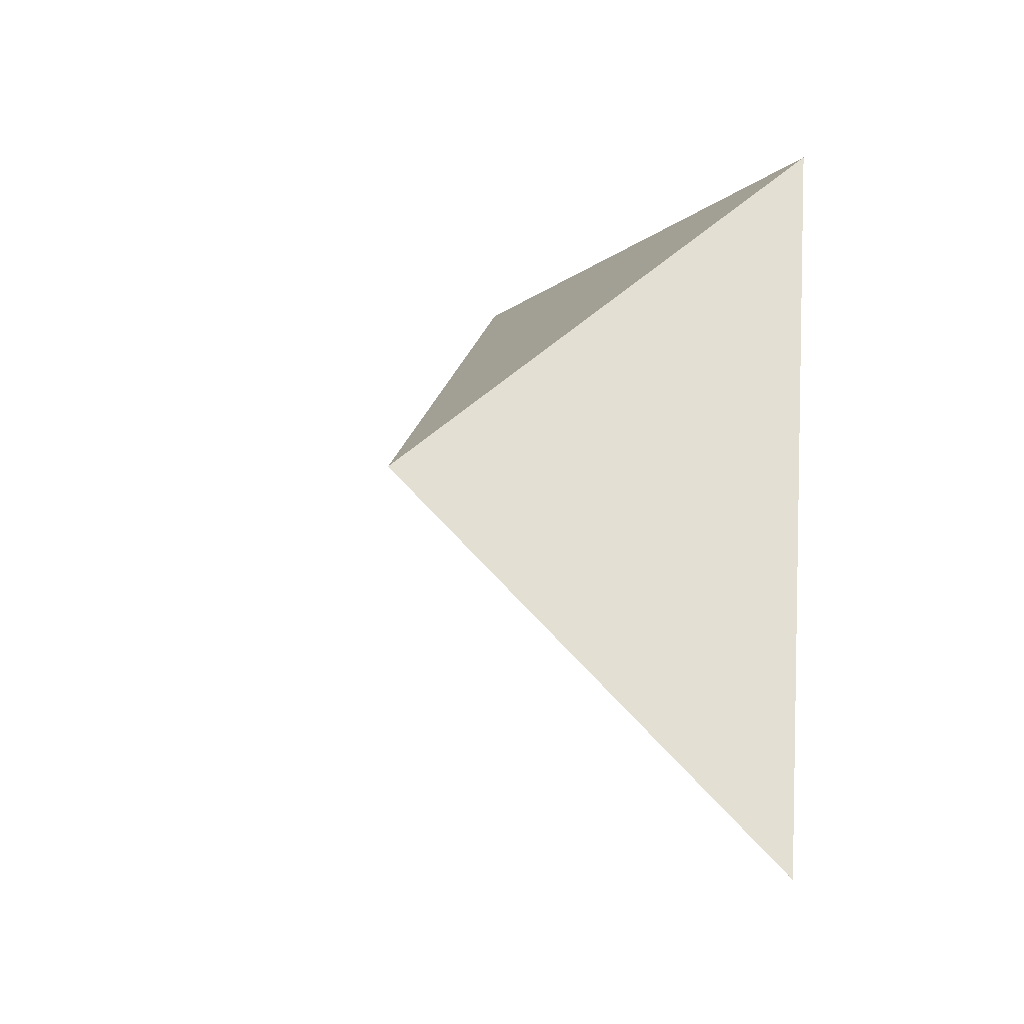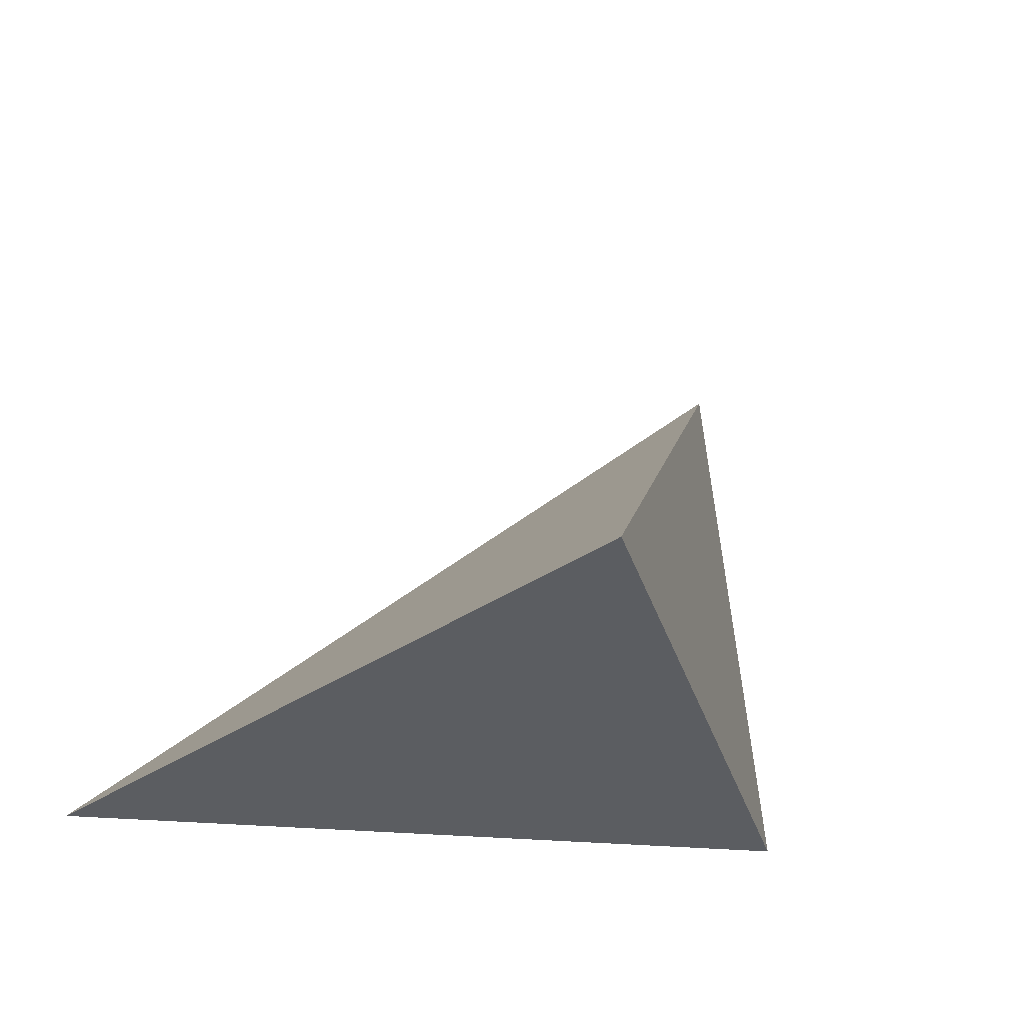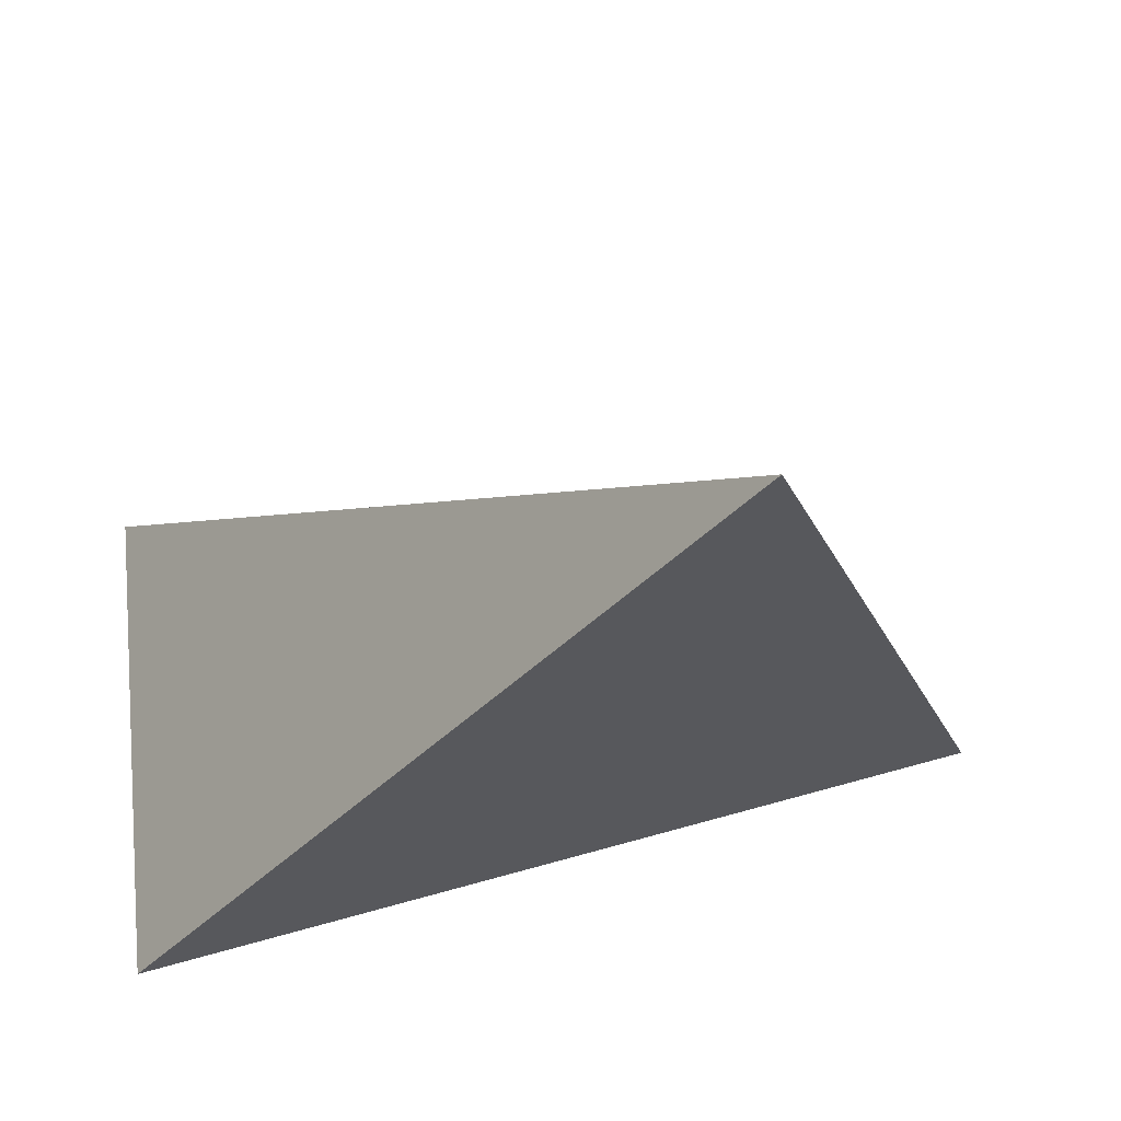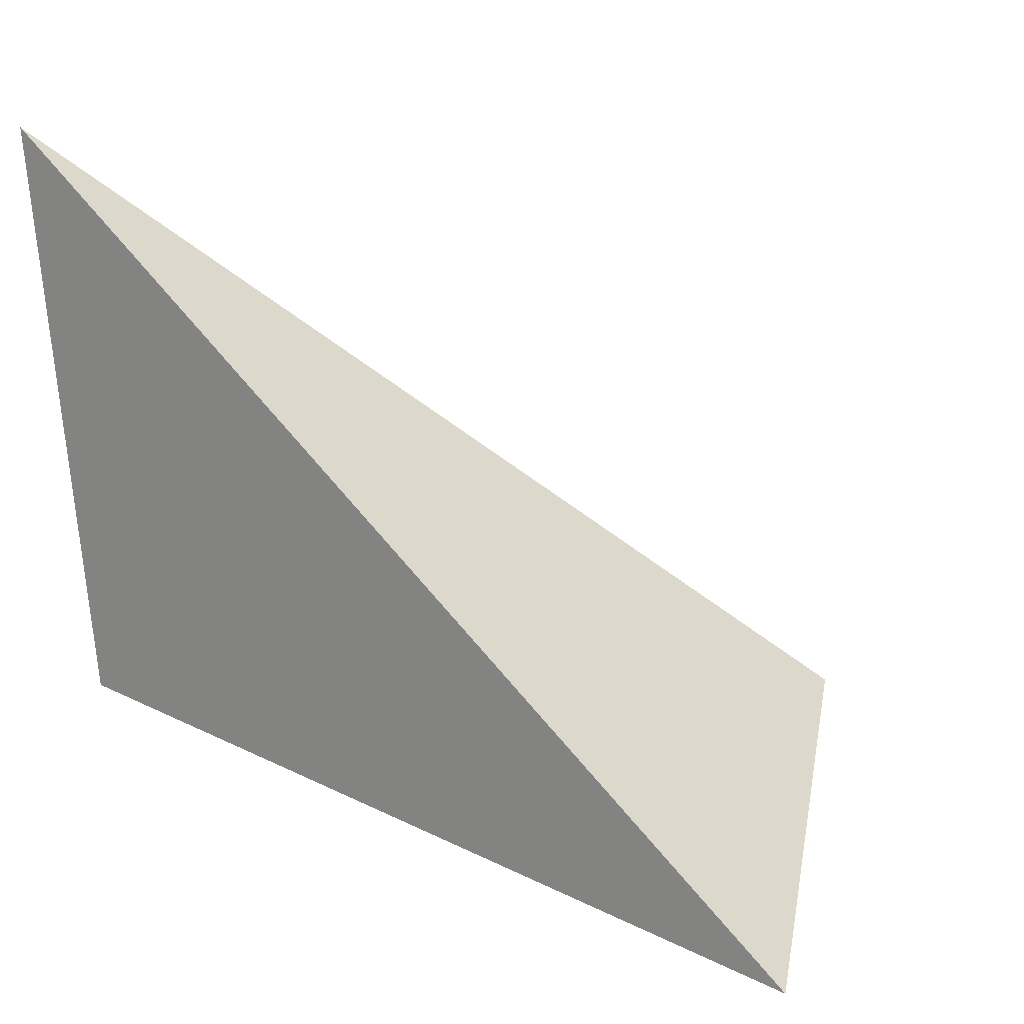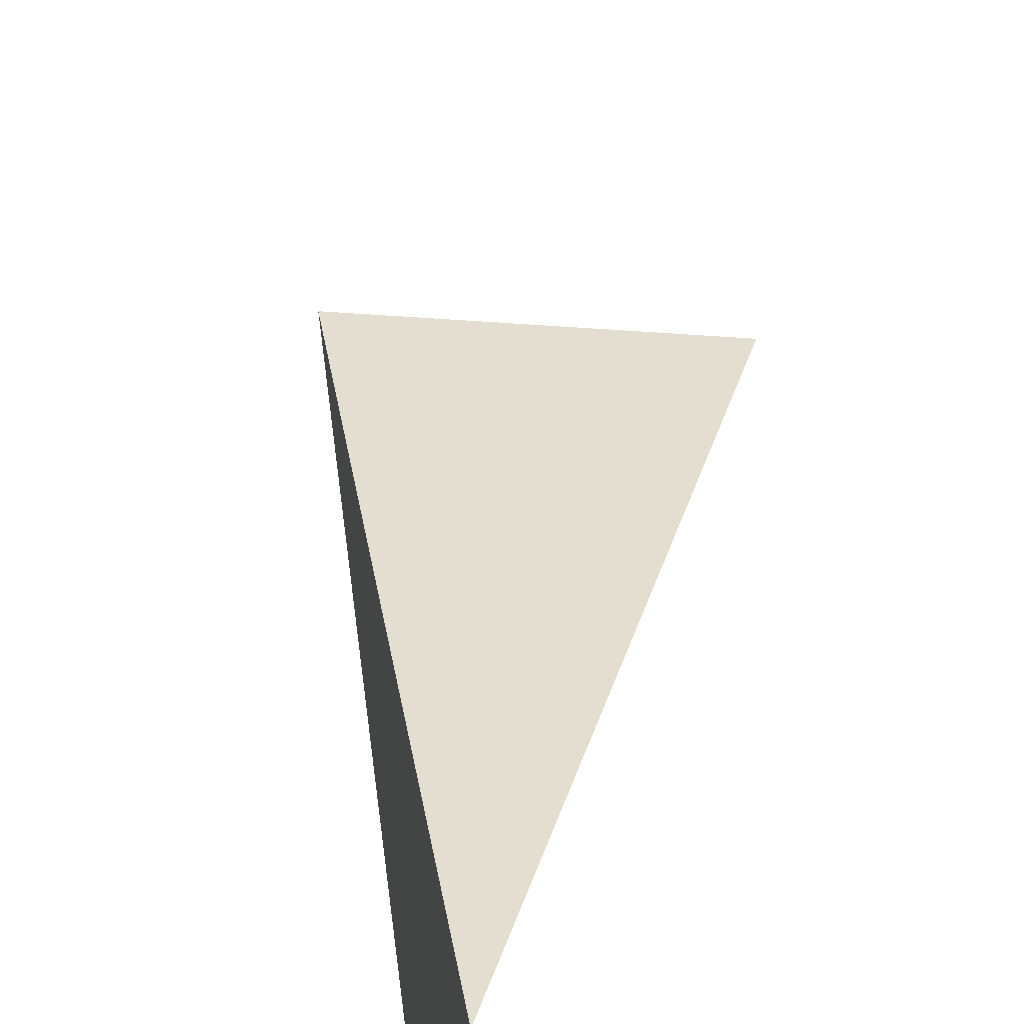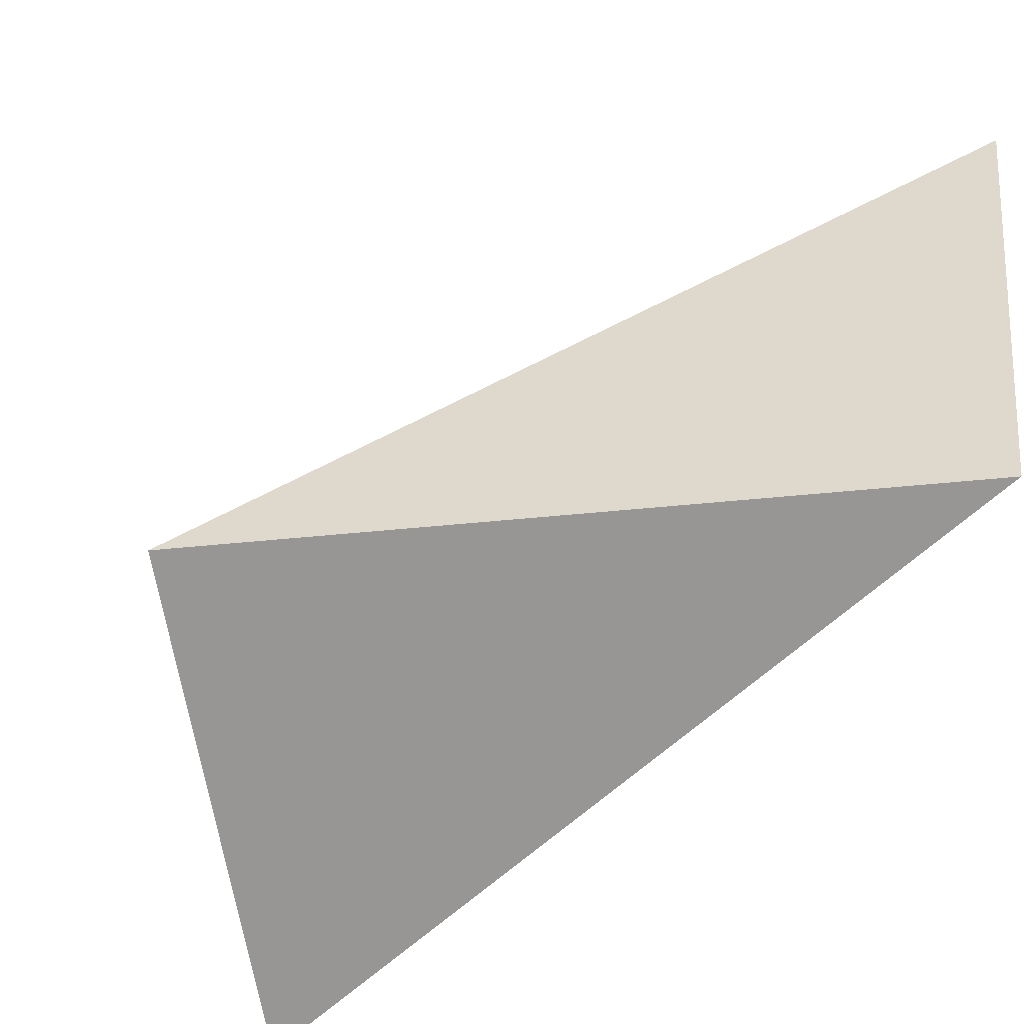
<metadata>
{"format":"obj","ext":"obj","renderer":"f3d","projection":"perspective","resolution":1024,"background":"white","views":[{"elev":-15.2,"azim":-44.6,"up":"+Z"},{"elev":-26.0,"azim":-114.8,"up":"+Y"},{"elev":-50.3,"azim":160.6,"up":"+Y"},{"elev":5.6,"azim":148.6,"up":"+Y"},{"elev":73.8,"azim":43.6,"up":"+Y"},{"elev":-47.4,"azim":-30.7,"up":"+Y"}]}
</metadata>
<code>
v 0.2795 0.5699 -0.1179
v -0.0226 0.7489 0.2195
v 0.5317 0.7288 0.6649
v 0.611 1.272 0.6492
f 2 1 3
f 3 1 4
f 4 1 2
f 4 2 3

</code>
